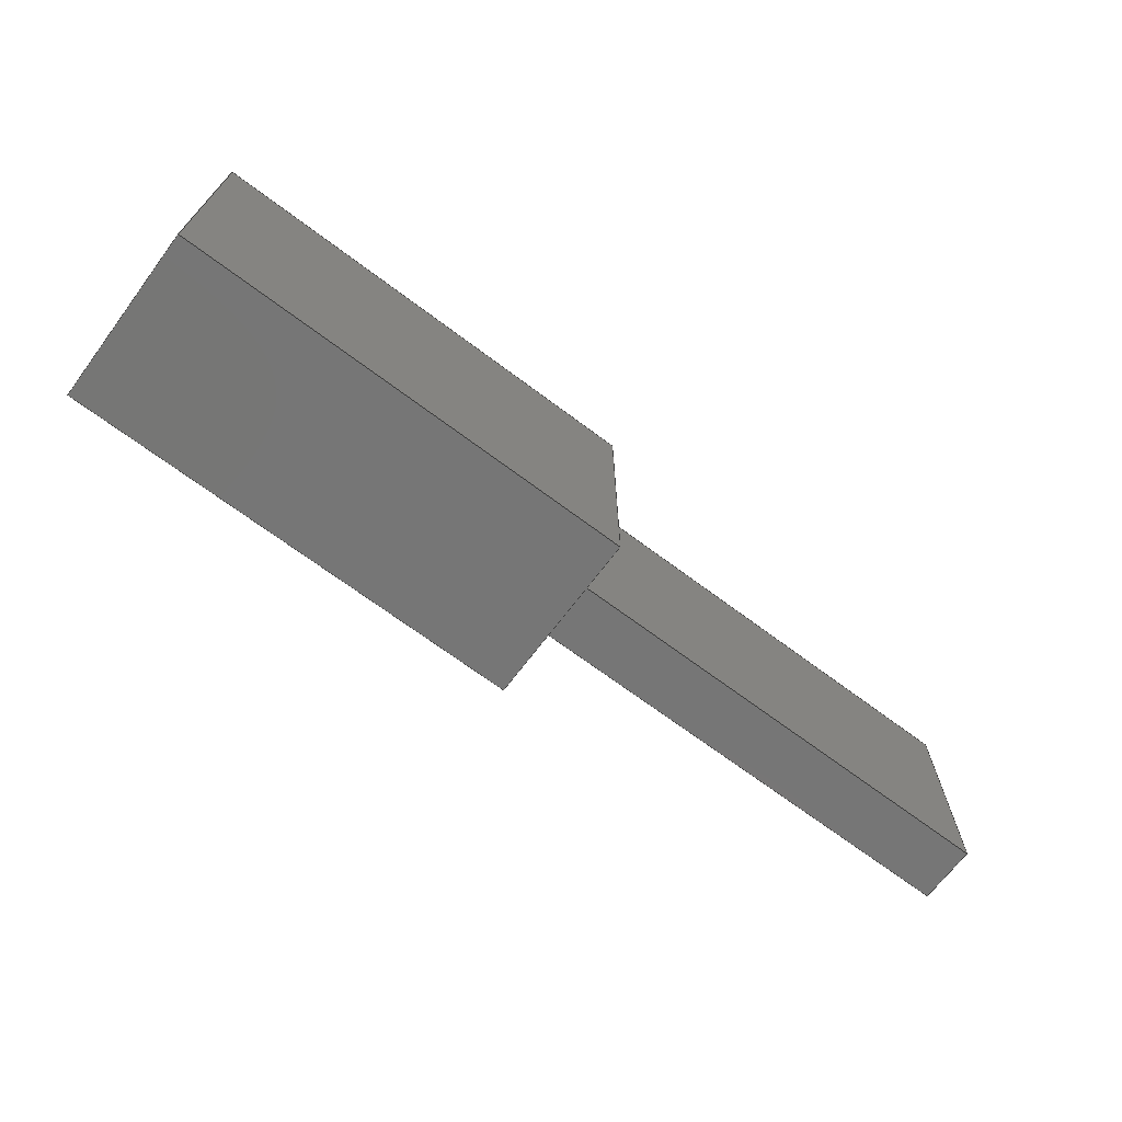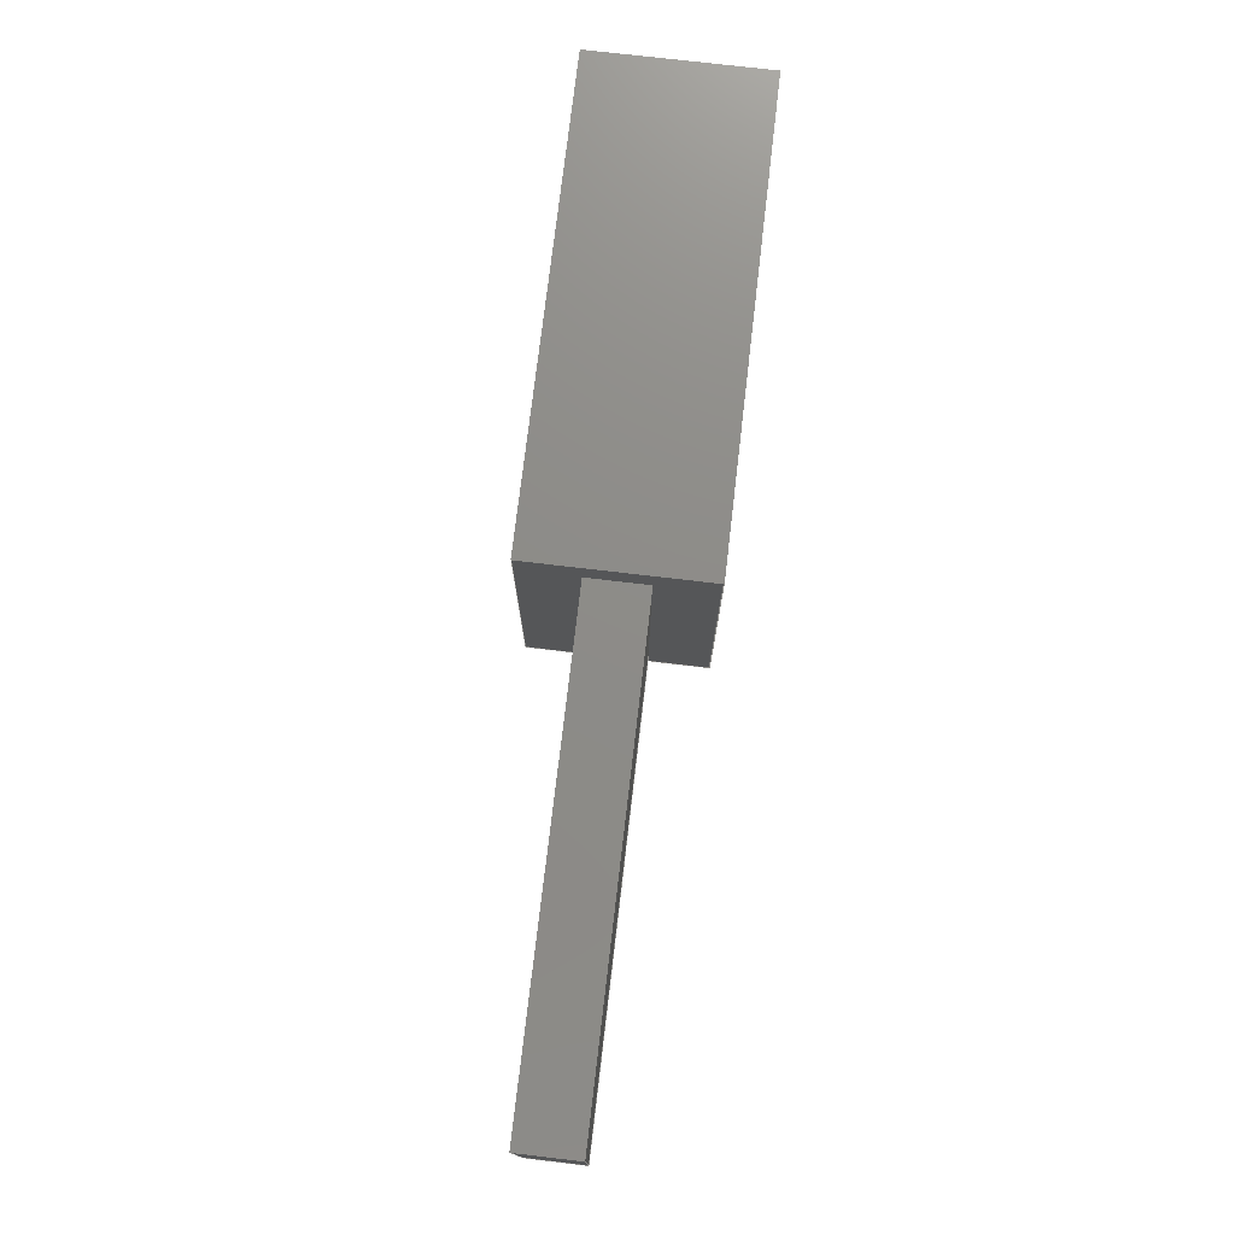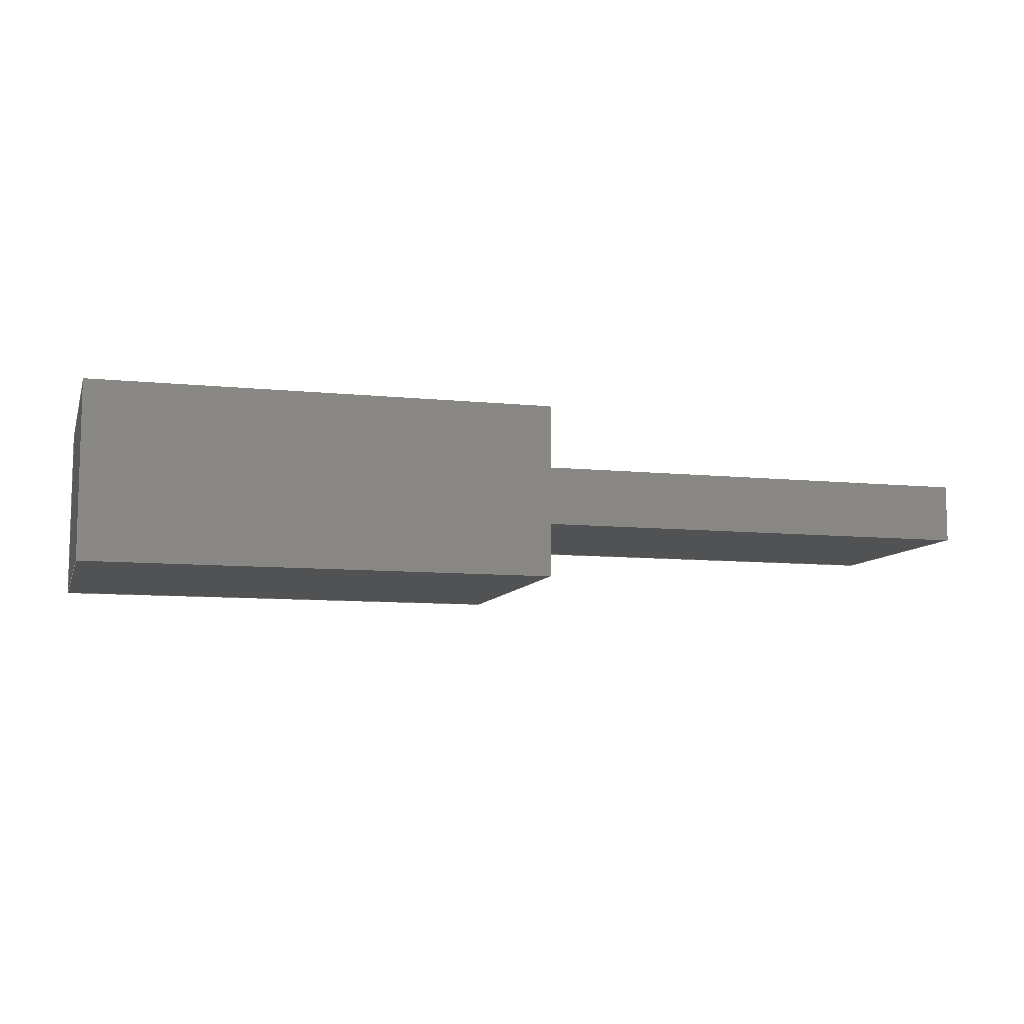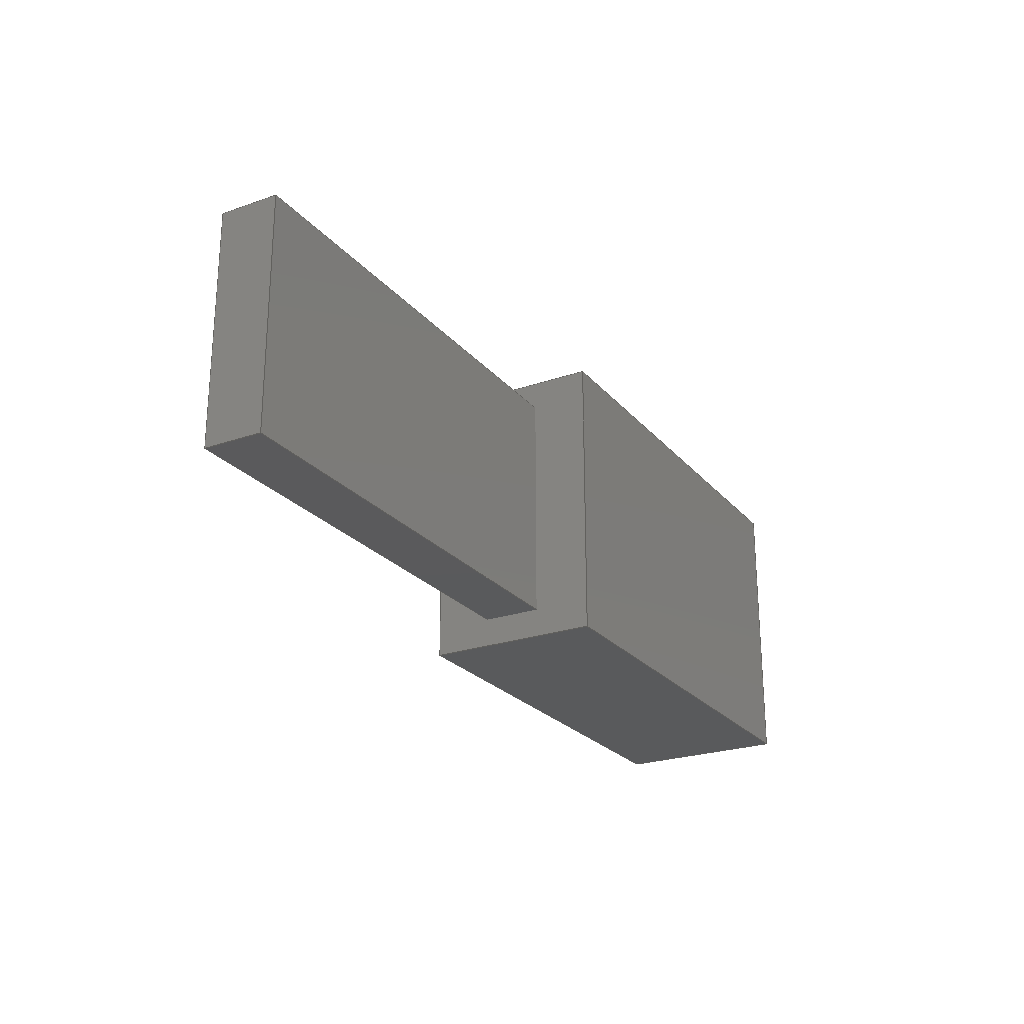
<metadata>
{"format":"step","ext":"stp","renderer":"f3d","projection":"perspective","resolution":1024,"background":"white","views":[{"elev":-68.8,"azim":-36.9,"up":"+Z"},{"elev":75.1,"azim":96.7,"up":"+Z"},{"elev":-8.9,"azim":-15.6,"up":"+Y"},{"elev":-24.2,"azim":119.9,"up":"+Z"}]}
</metadata>
<code>
ISO-10303-21;
DATA;
#1=MECHANICAL_DESIGN_GEOMETRIC_PRESENTATION_REPRESENTATION('',(#4,#5),
#331);
#2=SHAPE_REPRESENTATION_RELATIONSHIP('SRR','None',#338,#3);
#3=ADVANCED_BREP_SHAPE_REPRESENTATION('',(#6,#7),#330);
#4=STYLED_ITEM('',(#347),#6);
#5=STYLED_ITEM('',(#347),#7);
#6=MANIFOLD_SOLID_BREP('Solid1',#192);
#7=MANIFOLD_SOLID_BREP('Solid2',#193);
#8=FACE_OUTER_BOUND('',#20,.T.);
#9=FACE_OUTER_BOUND('',#21,.T.);
#10=FACE_OUTER_BOUND('',#22,.T.);
#11=FACE_OUTER_BOUND('',#23,.T.);
#12=FACE_OUTER_BOUND('',#24,.T.);
#13=FACE_OUTER_BOUND('',#25,.T.);
#14=FACE_OUTER_BOUND('',#26,.T.);
#15=FACE_OUTER_BOUND('',#27,.T.);
#16=FACE_OUTER_BOUND('',#28,.T.);
#17=FACE_OUTER_BOUND('',#29,.T.);
#18=FACE_OUTER_BOUND('',#30,.T.);
#19=FACE_OUTER_BOUND('',#31,.T.);
#20=EDGE_LOOP('',(#120,#121,#122,#123));
#21=EDGE_LOOP('',(#124,#125,#126,#127));
#22=EDGE_LOOP('',(#128,#129,#130,#131));
#23=EDGE_LOOP('',(#132,#133,#134,#135));
#24=EDGE_LOOP('',(#136,#137,#138,#139));
#25=EDGE_LOOP('',(#140,#141,#142,#143));
#26=EDGE_LOOP('',(#144,#145,#146,#147));
#27=EDGE_LOOP('',(#148,#149,#150,#151));
#28=EDGE_LOOP('',(#152,#153,#154,#155));
#29=EDGE_LOOP('',(#156,#157,#158,#159));
#30=EDGE_LOOP('',(#160,#161,#162,#163));
#31=EDGE_LOOP('',(#164,#165,#166,#167));
#32=LINE('',#279,#56);
#33=LINE('',#281,#57);
#34=LINE('',#283,#58);
#35=LINE('',#284,#59);
#36=LINE('',#287,#60);
#37=LINE('',#289,#61);
#38=LINE('',#290,#62);
#39=LINE('',#293,#63);
#40=LINE('',#295,#64);
#41=LINE('',#296,#65);
#42=LINE('',#298,#66);
#43=LINE('',#299,#67);
#44=LINE('',#305,#68);
#45=LINE('',#307,#69);
#46=LINE('',#309,#70);
#47=LINE('',#310,#71);
#48=LINE('',#313,#72);
#49=LINE('',#315,#73);
#50=LINE('',#316,#74);
#51=LINE('',#319,#75);
#52=LINE('',#321,#76);
#53=LINE('',#322,#77);
#54=LINE('',#324,#78);
#55=LINE('',#325,#79);
#56=VECTOR('',#229,10);
#57=VECTOR('',#230,10);
#58=VECTOR('',#231,10);
#59=VECTOR('',#232,10);
#60=VECTOR('',#235,10);
#61=VECTOR('',#236,10);
#62=VECTOR('',#237,10);
#63=VECTOR('',#240,10);
#64=VECTOR('',#241,10);
#65=VECTOR('',#242,10);
#66=VECTOR('',#245,10);
#67=VECTOR('',#246,10);
#68=VECTOR('',#253,10);
#69=VECTOR('',#254,10);
#70=VECTOR('',#255,10);
#71=VECTOR('',#256,10);
#72=VECTOR('',#259,10);
#73=VECTOR('',#260,10);
#74=VECTOR('',#261,10);
#75=VECTOR('',#264,10);
#76=VECTOR('',#265,10);
#77=VECTOR('',#266,10);
#78=VECTOR('',#269,10);
#79=VECTOR('',#270,10);
#80=VERTEX_POINT('',#277);
#81=VERTEX_POINT('',#278);
#82=VERTEX_POINT('',#280);
#83=VERTEX_POINT('',#282);
#84=VERTEX_POINT('',#286);
#85=VERTEX_POINT('',#288);
#86=VERTEX_POINT('',#292);
#87=VERTEX_POINT('',#294);
#88=VERTEX_POINT('',#303);
#89=VERTEX_POINT('',#304);
#90=VERTEX_POINT('',#306);
#91=VERTEX_POINT('',#308);
#92=VERTEX_POINT('',#312);
#93=VERTEX_POINT('',#314);
#94=VERTEX_POINT('',#318);
#95=VERTEX_POINT('',#320);
#96=EDGE_CURVE('',#80,#81,#32,.T.);
#97=EDGE_CURVE('',#81,#82,#33,.T.);
#98=EDGE_CURVE('',#83,#82,#34,.T.);
#99=EDGE_CURVE('',#80,#83,#35,.T.);
#100=EDGE_CURVE('',#84,#80,#36,.T.);
#101=EDGE_CURVE('',#85,#83,#37,.T.);
#102=EDGE_CURVE('',#84,#85,#38,.T.);
#103=EDGE_CURVE('',#86,#84,#39,.T.);
#104=EDGE_CURVE('',#87,#85,#40,.T.);
#105=EDGE_CURVE('',#86,#87,#41,.T.);
#106=EDGE_CURVE('',#81,#86,#42,.T.);
#107=EDGE_CURVE('',#82,#87,#43,.T.);
#108=EDGE_CURVE('',#88,#89,#44,.T.);
#109=EDGE_CURVE('',#89,#90,#45,.T.);
#110=EDGE_CURVE('',#91,#90,#46,.T.);
#111=EDGE_CURVE('',#88,#91,#47,.T.);
#112=EDGE_CURVE('',#92,#88,#48,.T.);
#113=EDGE_CURVE('',#93,#91,#49,.T.);
#114=EDGE_CURVE('',#92,#93,#50,.T.);
#115=EDGE_CURVE('',#94,#92,#51,.T.);
#116=EDGE_CURVE('',#95,#93,#52,.T.);
#117=EDGE_CURVE('',#94,#95,#53,.T.);
#118=EDGE_CURVE('',#89,#94,#54,.T.);
#119=EDGE_CURVE('',#90,#95,#55,.T.);
#120=ORIENTED_EDGE('',*,*,#96,.T.);
#121=ORIENTED_EDGE('',*,*,#97,.T.);
#122=ORIENTED_EDGE('',*,*,#98,.F.);
#123=ORIENTED_EDGE('',*,*,#99,.F.);
#124=ORIENTED_EDGE('',*,*,#100,.T.);
#125=ORIENTED_EDGE('',*,*,#99,.T.);
#126=ORIENTED_EDGE('',*,*,#101,.F.);
#127=ORIENTED_EDGE('',*,*,#102,.F.);
#128=ORIENTED_EDGE('',*,*,#103,.T.);
#129=ORIENTED_EDGE('',*,*,#102,.T.);
#130=ORIENTED_EDGE('',*,*,#104,.F.);
#131=ORIENTED_EDGE('',*,*,#105,.F.);
#132=ORIENTED_EDGE('',*,*,#106,.T.);
#133=ORIENTED_EDGE('',*,*,#105,.T.);
#134=ORIENTED_EDGE('',*,*,#107,.F.);
#135=ORIENTED_EDGE('',*,*,#97,.F.);
#136=ORIENTED_EDGE('',*,*,#107,.T.);
#137=ORIENTED_EDGE('',*,*,#104,.T.);
#138=ORIENTED_EDGE('',*,*,#101,.T.);
#139=ORIENTED_EDGE('',*,*,#98,.T.);
#140=ORIENTED_EDGE('',*,*,#106,.F.);
#141=ORIENTED_EDGE('',*,*,#96,.F.);
#142=ORIENTED_EDGE('',*,*,#100,.F.);
#143=ORIENTED_EDGE('',*,*,#103,.F.);
#144=ORIENTED_EDGE('',*,*,#108,.T.);
#145=ORIENTED_EDGE('',*,*,#109,.T.);
#146=ORIENTED_EDGE('',*,*,#110,.F.);
#147=ORIENTED_EDGE('',*,*,#111,.F.);
#148=ORIENTED_EDGE('',*,*,#112,.T.);
#149=ORIENTED_EDGE('',*,*,#111,.T.);
#150=ORIENTED_EDGE('',*,*,#113,.F.);
#151=ORIENTED_EDGE('',*,*,#114,.F.);
#152=ORIENTED_EDGE('',*,*,#115,.T.);
#153=ORIENTED_EDGE('',*,*,#114,.T.);
#154=ORIENTED_EDGE('',*,*,#116,.F.);
#155=ORIENTED_EDGE('',*,*,#117,.F.);
#156=ORIENTED_EDGE('',*,*,#118,.T.);
#157=ORIENTED_EDGE('',*,*,#117,.T.);
#158=ORIENTED_EDGE('',*,*,#119,.F.);
#159=ORIENTED_EDGE('',*,*,#109,.F.);
#160=ORIENTED_EDGE('',*,*,#119,.T.);
#161=ORIENTED_EDGE('',*,*,#116,.T.);
#162=ORIENTED_EDGE('',*,*,#113,.T.);
#163=ORIENTED_EDGE('',*,*,#110,.T.);
#164=ORIENTED_EDGE('',*,*,#118,.F.);
#165=ORIENTED_EDGE('',*,*,#108,.F.);
#166=ORIENTED_EDGE('',*,*,#112,.F.);
#167=ORIENTED_EDGE('',*,*,#115,.F.);
#168=PLANE('',#213);
#169=PLANE('',#214);
#170=PLANE('',#215);
#171=PLANE('',#216);
#172=PLANE('',#217);
#173=PLANE('',#218);
#174=PLANE('',#219);
#175=PLANE('',#220);
#176=PLANE('',#221);
#177=PLANE('',#222);
#178=PLANE('',#223);
#179=PLANE('',#224);
#180=ADVANCED_FACE('',(#8),#168,.T.);
#181=ADVANCED_FACE('',(#9),#169,.T.);
#182=ADVANCED_FACE('',(#10),#170,.T.);
#183=ADVANCED_FACE('',(#11),#171,.T.);
#184=ADVANCED_FACE('',(#12),#172,.T.);
#185=ADVANCED_FACE('',(#13),#173,.F.);
#186=ADVANCED_FACE('',(#14),#174,.T.);
#187=ADVANCED_FACE('',(#15),#175,.T.);
#188=ADVANCED_FACE('',(#16),#176,.T.);
#189=ADVANCED_FACE('',(#17),#177,.T.);
#190=ADVANCED_FACE('',(#18),#178,.T.);
#191=ADVANCED_FACE('',(#19),#179,.F.);
#192=CLOSED_SHELL('',(#180,#181,#182,#183,#184,#185));
#193=CLOSED_SHELL('',(#186,#187,#188,#189,#190,#191));
#194=DERIVED_UNIT_ELEMENT(#196,1);
#195=DERIVED_UNIT_ELEMENT(#333,3);
#196=(
MASS_UNIT()
NAMED_UNIT(*)
SI_UNIT($,.GRAM.)
);
#197=DERIVED_UNIT((#194,#195));
#198=MEASURE_REPRESENTATION_ITEM('density measure',
POSITIVE_RATIO_MEASURE(7.15),#197);
#199=PROPERTY_DEFINITION_REPRESENTATION(#204,#201);
#200=PROPERTY_DEFINITION_REPRESENTATION(#205,#202);
#201=REPRESENTATION('material name',(#203),#330);
#202=REPRESENTATION('density',(#198),#330);
#203=DESCRIPTIVE_REPRESENTATION_ITEM('Iron, Cast','Iron, Cast');
#204=PROPERTY_DEFINITION('material property','material name',#340);
#205=PROPERTY_DEFINITION('material property','density of part',#340);
#206=DATE_TIME_ROLE('creation_date');
#207=APPLIED_DATE_AND_TIME_ASSIGNMENT(#208,#206,(#340));
#208=DATE_AND_TIME(#209,#210);
#209=CALENDAR_DATE(2022,19,4);
#210=LOCAL_TIME(14,10,48,#211);
#211=COORDINATED_UNIVERSAL_TIME_OFFSET(0,0,.BEHIND.);
#212=AXIS2_PLACEMENT_3D('placement',#275,#225,#226);
#213=AXIS2_PLACEMENT_3D('',#276,#227,#228);
#214=AXIS2_PLACEMENT_3D('',#285,#233,#234);
#215=AXIS2_PLACEMENT_3D('',#291,#238,#239);
#216=AXIS2_PLACEMENT_3D('',#297,#243,#244);
#217=AXIS2_PLACEMENT_3D('',#300,#247,#248);
#218=AXIS2_PLACEMENT_3D('',#301,#249,#250);
#219=AXIS2_PLACEMENT_3D('',#302,#251,#252);
#220=AXIS2_PLACEMENT_3D('',#311,#257,#258);
#221=AXIS2_PLACEMENT_3D('',#317,#262,#263);
#222=AXIS2_PLACEMENT_3D('',#323,#267,#268);
#223=AXIS2_PLACEMENT_3D('',#326,#271,#272);
#224=AXIS2_PLACEMENT_3D('',#327,#273,#274);
#225=DIRECTION('axis',(0,0,1));
#226=DIRECTION('refdir',(1,0,0));
#227=DIRECTION('center_axis',(0,0,1));
#228=DIRECTION('ref_axis',(0,-1,0));
#229=DIRECTION('',(0,-1,0));
#230=DIRECTION('',(1,0,0));
#231=DIRECTION('',(0,-1,0));
#232=DIRECTION('',(1,0,0));
#233=DIRECTION('center_axis',(0,1,0));
#234=DIRECTION('ref_axis',(0,0,1));
#235=DIRECTION('',(0,0,1));
#236=DIRECTION('',(0,0,1));
#237=DIRECTION('',(1,0,0));
#238=DIRECTION('center_axis',(0,0,-1));
#239=DIRECTION('ref_axis',(0,1,0));
#240=DIRECTION('',(0,1,0));
#241=DIRECTION('',(0,1,0));
#242=DIRECTION('',(1,0,0));
#243=DIRECTION('center_axis',(0,-1,0));
#244=DIRECTION('ref_axis',(0,0,-1));
#245=DIRECTION('',(0,0,-1));
#246=DIRECTION('',(0,0,-1));
#247=DIRECTION('center_axis',(1,0,0));
#248=DIRECTION('ref_axis',(0,0,-1));
#249=DIRECTION('center_axis',(1,0,0));
#250=DIRECTION('ref_axis',(0,0,-1));
#251=DIRECTION('center_axis',(0,-1,0));
#252=DIRECTION('ref_axis',(0,0,-1));
#253=DIRECTION('',(0,0,-1));
#254=DIRECTION('',(1,0,0));
#255=DIRECTION('',(0,0,-1));
#256=DIRECTION('',(1,0,0));
#257=DIRECTION('center_axis',(0,0,1));
#258=DIRECTION('ref_axis',(0,-1,0));
#259=DIRECTION('',(0,-1,0));
#260=DIRECTION('',(0,-1,0));
#261=DIRECTION('',(1,0,0));
#262=DIRECTION('center_axis',(0,1,0));
#263=DIRECTION('ref_axis',(0,0,1));
#264=DIRECTION('',(0,0,1));
#265=DIRECTION('',(0,0,1));
#266=DIRECTION('',(1,0,0));
#267=DIRECTION('center_axis',(0,0,-1));
#268=DIRECTION('ref_axis',(0,1,0));
#269=DIRECTION('',(0,1,0));
#270=DIRECTION('',(0,1,0));
#271=DIRECTION('center_axis',(1,0,0));
#272=DIRECTION('ref_axis',(0,0,-1));
#273=DIRECTION('center_axis',(1,0,0));
#274=DIRECTION('ref_axis',(0,0,-1));
#275=CARTESIAN_POINT('',(0,0,0));
#276=CARTESIAN_POINT('Origin',(0,15,25));
#277=CARTESIAN_POINT('',(0,15,25));
#278=CARTESIAN_POINT('',(0,-15,25));
#279=CARTESIAN_POINT('',(0,15,25));
#280=CARTESIAN_POINT('',(80,-15,25));
#281=CARTESIAN_POINT('',(0,-15,25));
#282=CARTESIAN_POINT('',(80,15,25));
#283=CARTESIAN_POINT('',(80,15,25));
#284=CARTESIAN_POINT('',(0,15,25));
#285=CARTESIAN_POINT('Origin',(0,15,-25));
#286=CARTESIAN_POINT('',(0,15,-25));
#287=CARTESIAN_POINT('',(0,15,-25));
#288=CARTESIAN_POINT('',(80,15,-25));
#289=CARTESIAN_POINT('',(80,15,-25));
#290=CARTESIAN_POINT('',(0,15,-25));
#291=CARTESIAN_POINT('Origin',(0,-15,-25));
#292=CARTESIAN_POINT('',(0,-15,-25));
#293=CARTESIAN_POINT('',(0,-15,-25));
#294=CARTESIAN_POINT('',(80,-15,-25));
#295=CARTESIAN_POINT('',(80,-15,-25));
#296=CARTESIAN_POINT('',(0,-15,-25));
#297=CARTESIAN_POINT('Origin',(0,-15,25));
#298=CARTESIAN_POINT('',(0,-15,25));
#299=CARTESIAN_POINT('',(80,-15,25));
#300=CARTESIAN_POINT('Origin',(80,0,0));
#301=CARTESIAN_POINT('Origin',(0,0,0));
#302=CARTESIAN_POINT('Origin',(80,-5,20));
#303=CARTESIAN_POINT('',(80,-5,20));
#304=CARTESIAN_POINT('',(80,-5,-20));
#305=CARTESIAN_POINT('',(80,-5,20));
#306=CARTESIAN_POINT('',(160,-5,-20));
#307=CARTESIAN_POINT('',(80,-5,-20));
#308=CARTESIAN_POINT('',(160,-5,20));
#309=CARTESIAN_POINT('',(160,-5,20));
#310=CARTESIAN_POINT('',(80,-5,20));
#311=CARTESIAN_POINT('Origin',(80,5,20));
#312=CARTESIAN_POINT('',(80,5,20));
#313=CARTESIAN_POINT('',(80,5,20));
#314=CARTESIAN_POINT('',(160,5,20));
#315=CARTESIAN_POINT('',(160,5,20));
#316=CARTESIAN_POINT('',(80,5,20));
#317=CARTESIAN_POINT('Origin',(80,5,-20));
#318=CARTESIAN_POINT('',(80,5,-20));
#319=CARTESIAN_POINT('',(80,5,-20));
#320=CARTESIAN_POINT('',(160,5,-20));
#321=CARTESIAN_POINT('',(160,5,-20));
#322=CARTESIAN_POINT('',(80,5,-20));
#323=CARTESIAN_POINT('Origin',(80,-5,-20));
#324=CARTESIAN_POINT('',(80,-5,-20));
#325=CARTESIAN_POINT('',(160,-5,-20));
#326=CARTESIAN_POINT('Origin',(160,0,0));
#327=CARTESIAN_POINT('Origin',(80,0,0));
#328=UNCERTAINTY_MEASURE_WITH_UNIT(LENGTH_MEASURE(0.01),#332,
'DISTANCE_ACCURACY_VALUE',
'Maximum model space distance between geometric entities at asserted c
onnectivities');
#329=UNCERTAINTY_MEASURE_WITH_UNIT(LENGTH_MEASURE(0.01),#332,
'DISTANCE_ACCURACY_VALUE',
'Maximum model space distance between geometric entities at asserted c
onnectivities');
#330=(
GEOMETRIC_REPRESENTATION_CONTEXT(3)
GLOBAL_UNCERTAINTY_ASSIGNED_CONTEXT((#328))
GLOBAL_UNIT_ASSIGNED_CONTEXT((#332,#334,#335))
REPRESENTATION_CONTEXT('','3D')
);
#331=(
GEOMETRIC_REPRESENTATION_CONTEXT(3)
GLOBAL_UNCERTAINTY_ASSIGNED_CONTEXT((#329))
GLOBAL_UNIT_ASSIGNED_CONTEXT((#332,#334,#335))
REPRESENTATION_CONTEXT('','3D')
);
#332=(
LENGTH_UNIT()
NAMED_UNIT(*)
SI_UNIT(.MILLI.,.METRE.)
);
#333=(
LENGTH_UNIT()
NAMED_UNIT(*)
SI_UNIT(.CENTI.,.METRE.)
);
#334=(
NAMED_UNIT(*)
PLANE_ANGLE_UNIT()
SI_UNIT($,.RADIAN.)
);
#335=(
NAMED_UNIT(*)
SI_UNIT($,.STERADIAN.)
SOLID_ANGLE_UNIT()
);
#336=SHAPE_DEFINITION_REPRESENTATION(#337,#338);
#337=PRODUCT_DEFINITION_SHAPE('',$,#340);
#338=SHAPE_REPRESENTATION('',(#212),#330);
#339=PRODUCT_DEFINITION_CONTEXT('part definition',#344,'design');
#340=PRODUCT_DEFINITION('Part1','Part1',#341,#339);
#341=PRODUCT_DEFINITION_FORMATION('',$,#346);
#342=PRODUCT_RELATED_PRODUCT_CATEGORY('Part1','Part1',(#346));
#343=APPLICATION_PROTOCOL_DEFINITION('international standard',
'automotive_design',2009,#344);
#344=APPLICATION_CONTEXT(
'Core Data for Automotive Mechanical Design Process');
#345=PRODUCT_CONTEXT('part definition',#344,'mechanical');
#346=PRODUCT('Part1','Part1',$,(#345));
#347=PRESENTATION_STYLE_ASSIGNMENT((#348));
#348=SURFACE_STYLE_USAGE(.BOTH.,#351);
#349=SURFACE_STYLE_RENDERING_WITH_PROPERTIES($,#355,(#350));
#350=SURFACE_STYLE_TRANSPARENT(0);
#351=SURFACE_SIDE_STYLE('',(#352,#349));
#352=SURFACE_STYLE_FILL_AREA(#353);
#353=FILL_AREA_STYLE('',(#354));
#354=FILL_AREA_STYLE_COLOUR('',#355);
#355=COLOUR_RGB('',0.3529,0.3843,0.4);
ENDSEC;
END-ISO-10303-21;

</code>
